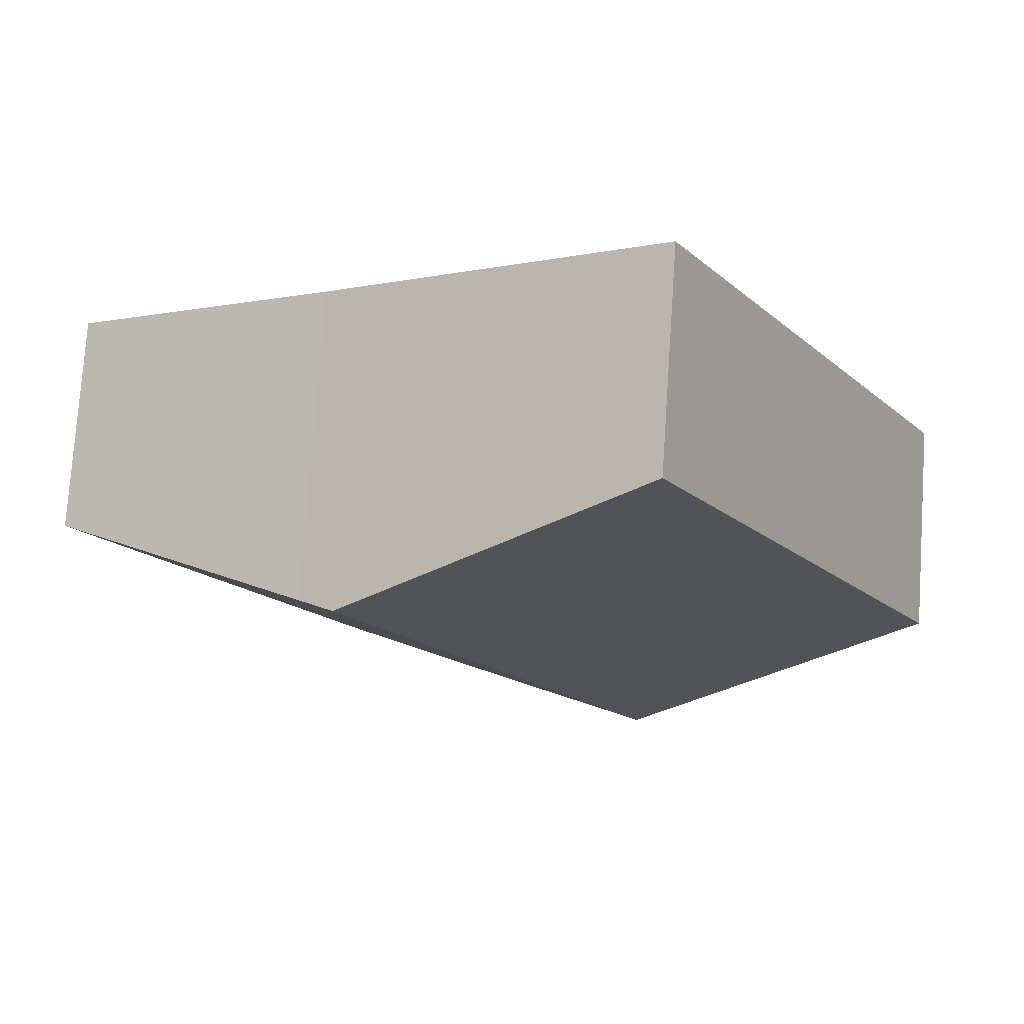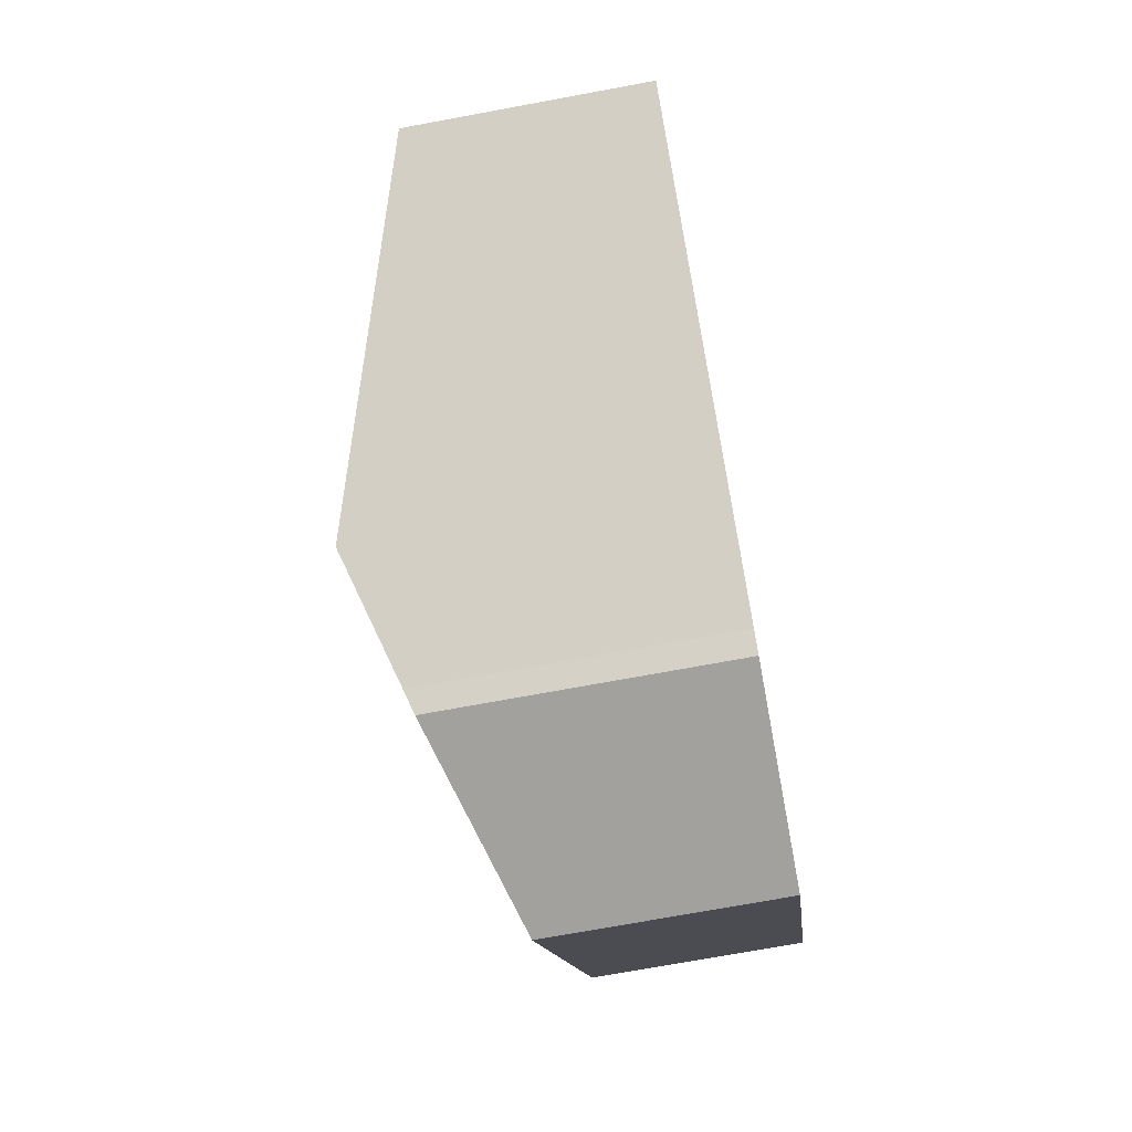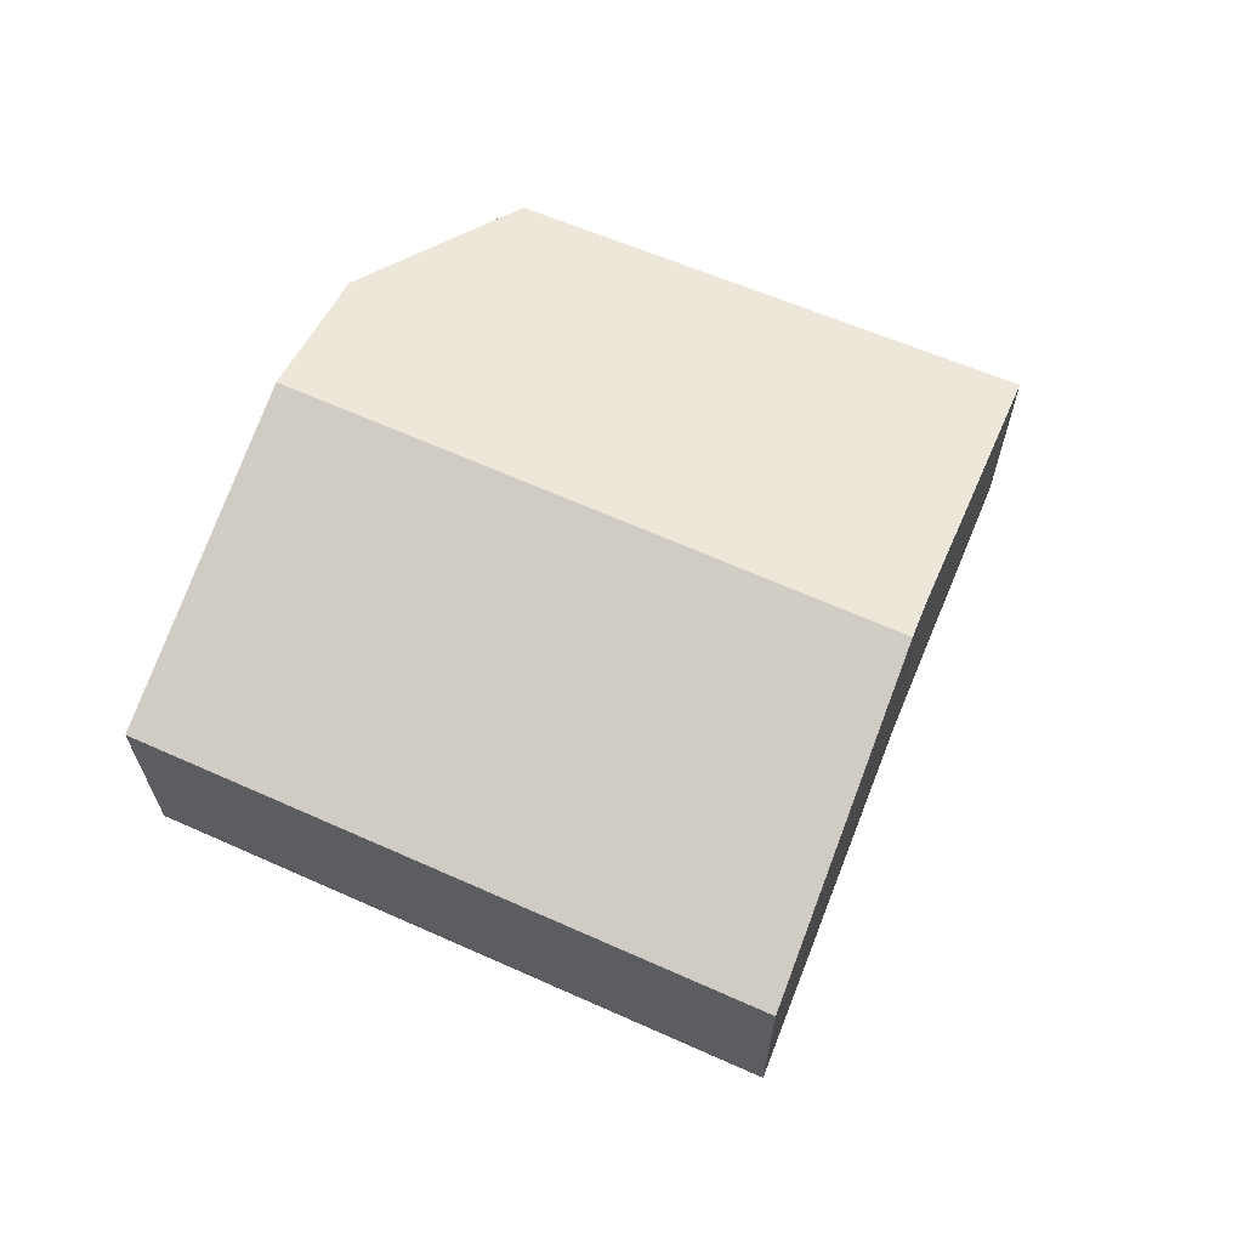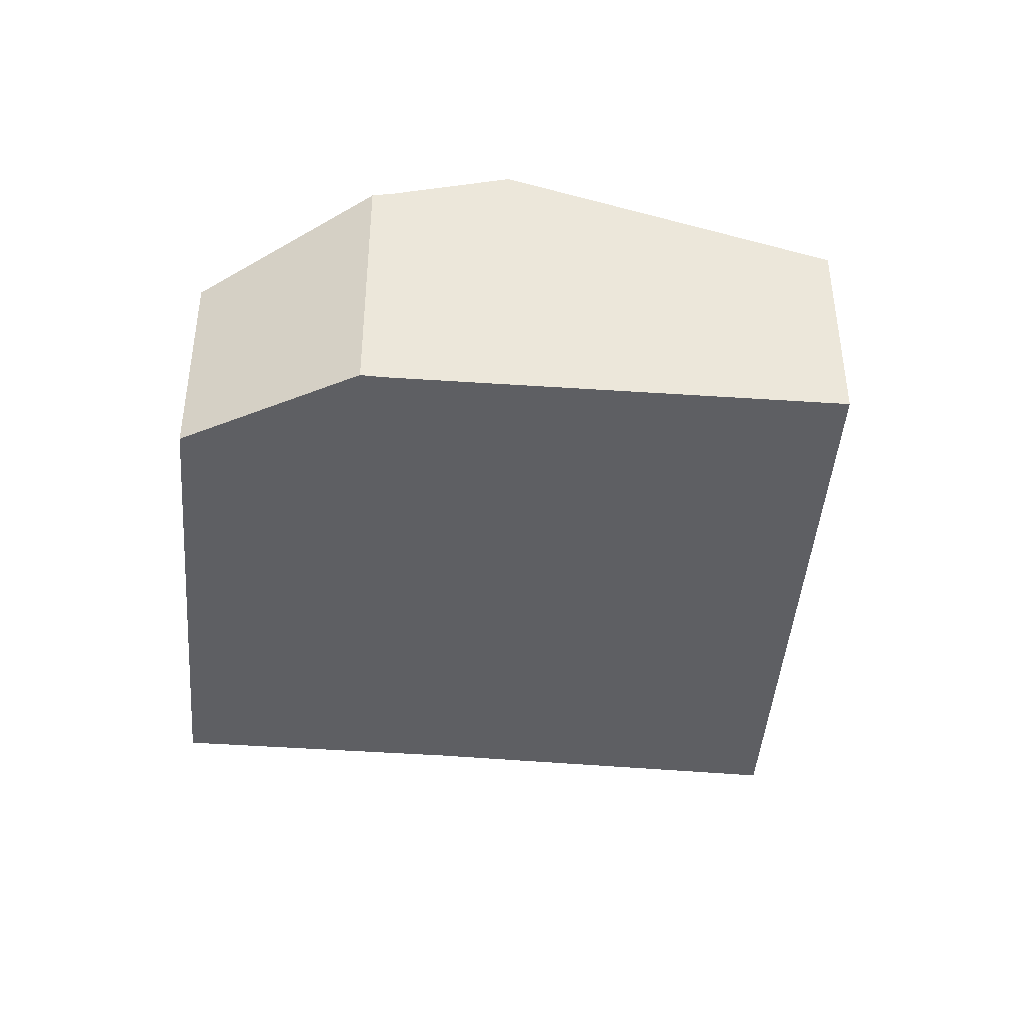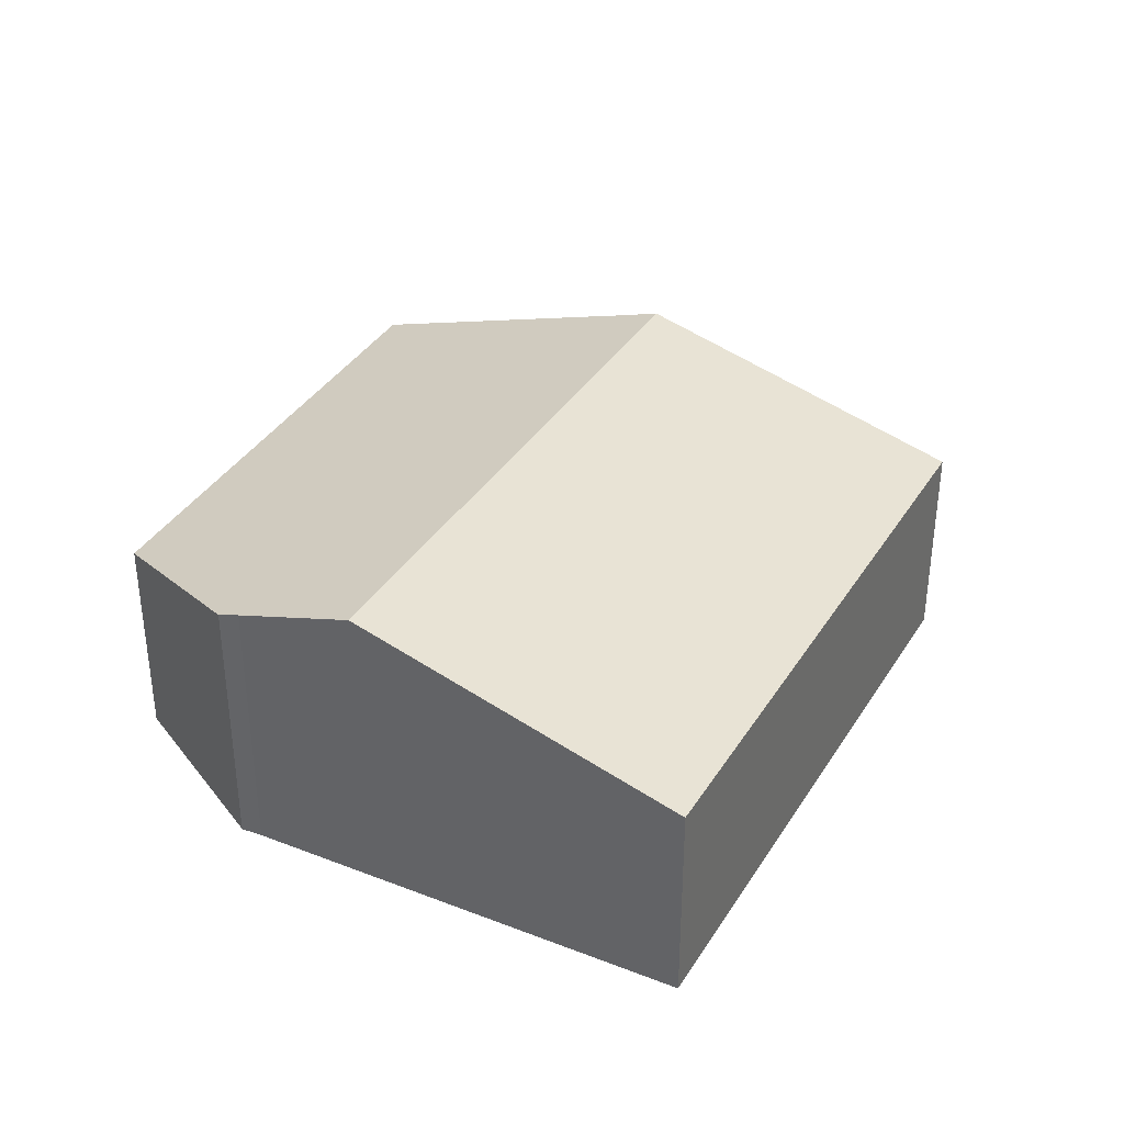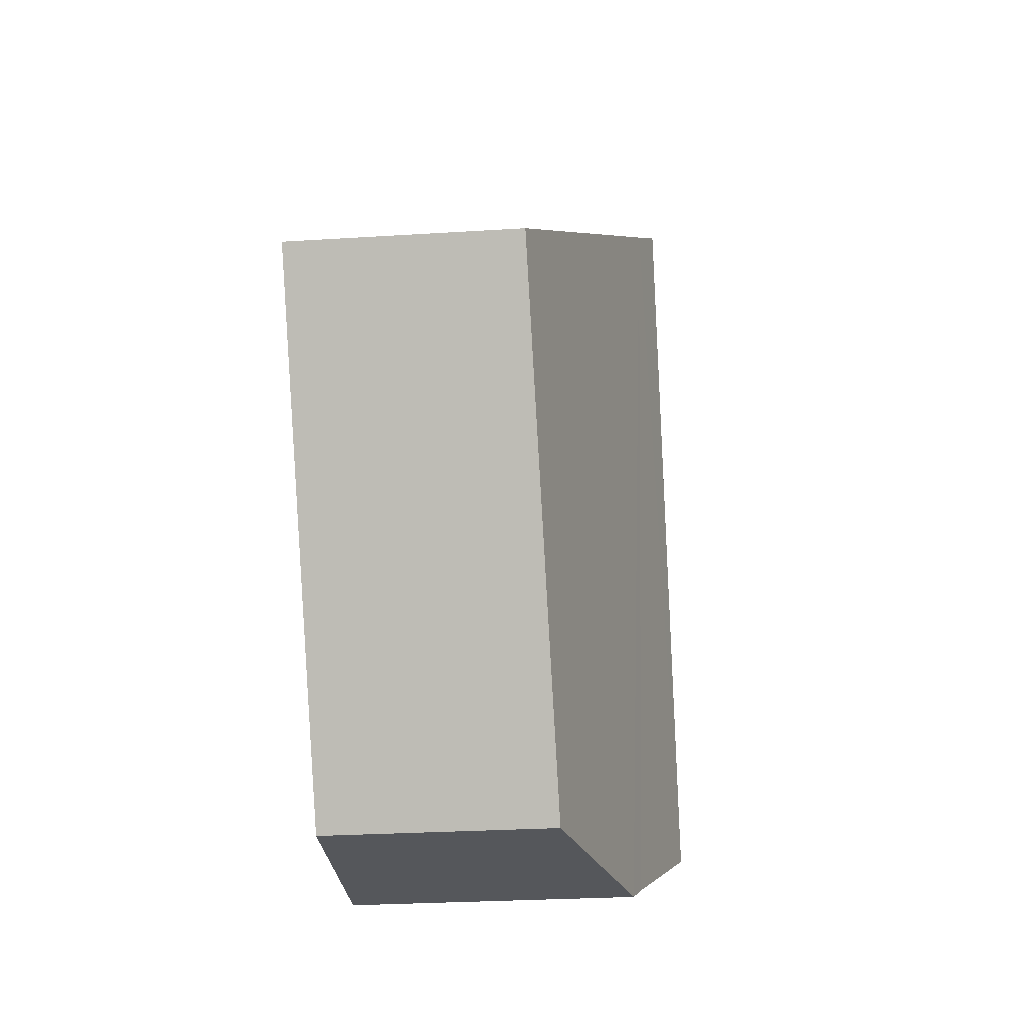
<metadata>
{"format":"obj","ext":"obj","renderer":"f3d","projection":"perspective","resolution":1024,"background":"white","views":[{"elev":76.7,"azim":-176.1,"up":"+Z"},{"elev":-72.0,"azim":-79.5,"up":"+Z"},{"elev":65.5,"azim":-36.6,"up":"+Y"},{"elev":-41.8,"azim":-154.3,"up":"+Y"},{"elev":35.9,"azim":-122.7,"up":"+Y"},{"elev":-26.7,"azim":95.7,"up":"+Z"}]}
</metadata>
<code>
v  0 1.892 1.159e-16
v  5.316 2.783 3.372
v  2.584 2.783 -1.512
v  2.775 1.892 4.961
v  5.513 1.927 -2.168
v  5.622 2.676 3.18
v  7.895 1.888 1.826
v  3.684 2.402 -2.168
v  3.52 2.46 -2.06
v  3.52 1.261e-16 -2.06
v  3.684 1.328e-16 -2.168
v  0 0 0
v  2.584 9.258e-17 -1.512
v  2.775 -3.038e-16 4.961
v  5.316 -2.065e-16 3.372
v  5.622 -1.947e-16 3.18
v  7.895 -1.118e-16 1.826
v  5.513 1.328e-16 -2.168
g defaultobject
f 1 2 3
f 2 1 4
f 5 6 7
f 6 5 8
f 6 8 9
f 6 9 3
f 6 3 2
f 8 10 9
f 10 8 11
f 10 3 9
f 3 10 1
f 1 10 12
f 12 10 13
f 12 4 1
f 4 12 14
f 14 2 4
f 2 14 15
f 2 15 6
f 6 15 16
f 16 7 6
f 7 16 17
f 7 18 5
f 18 7 17
f 5 11 8
f 11 5 18
f 13 14 12
f 14 13 15
f 15 13 10
f 15 10 11
f 15 11 18
f 15 18 16
f 16 18 17

</code>
